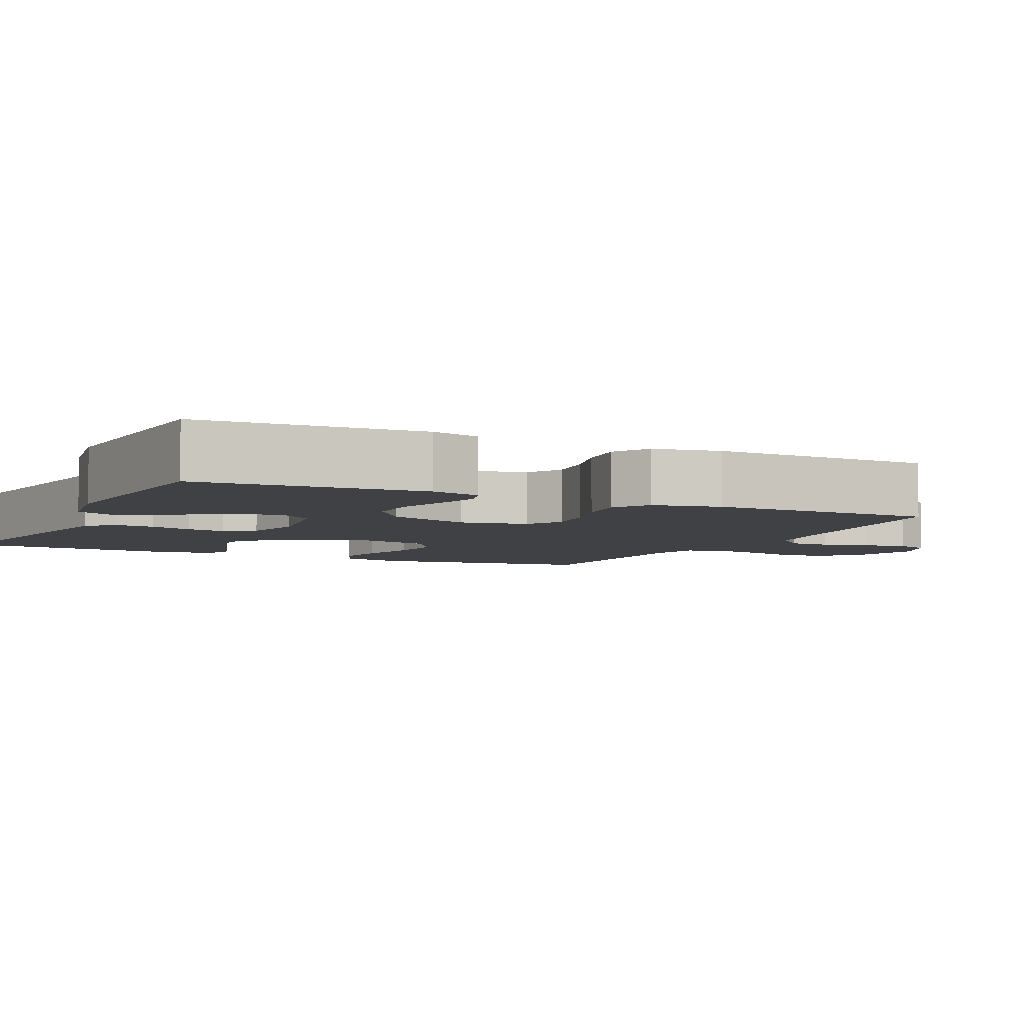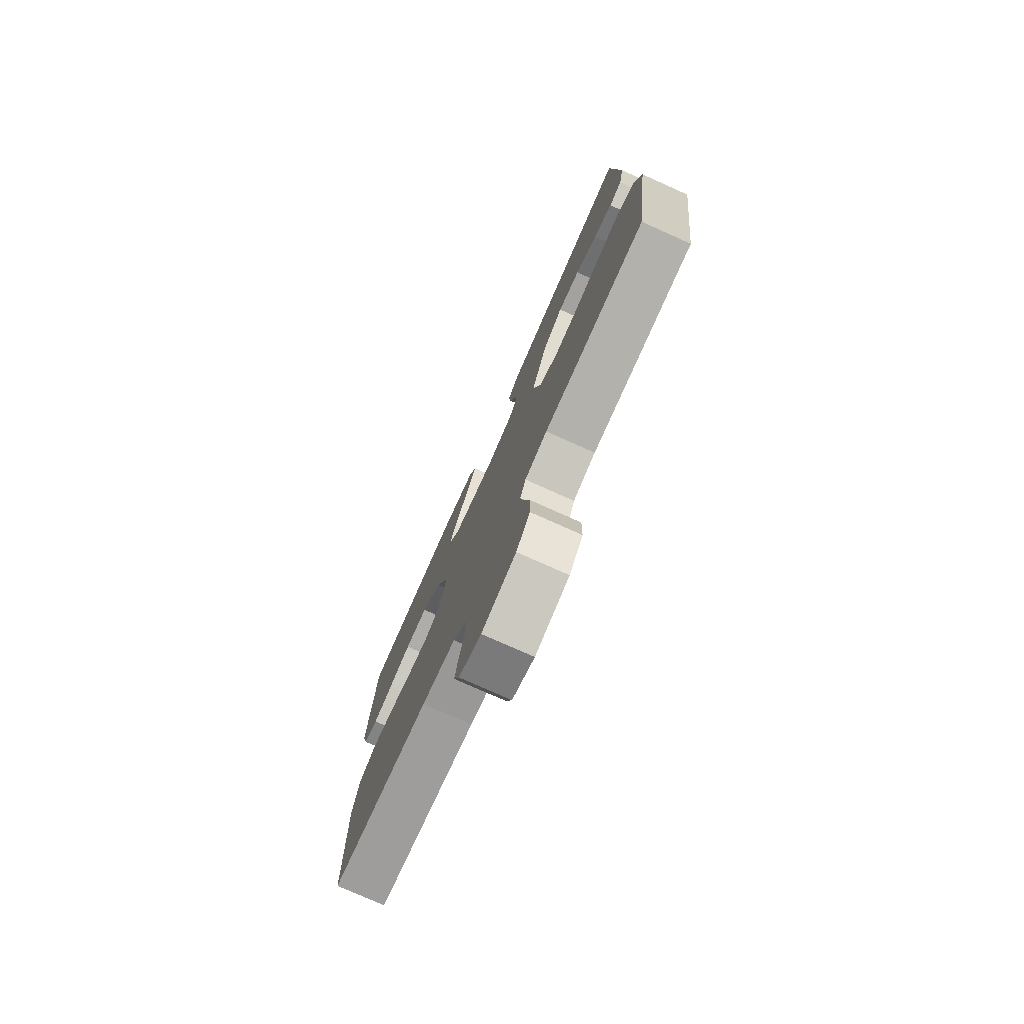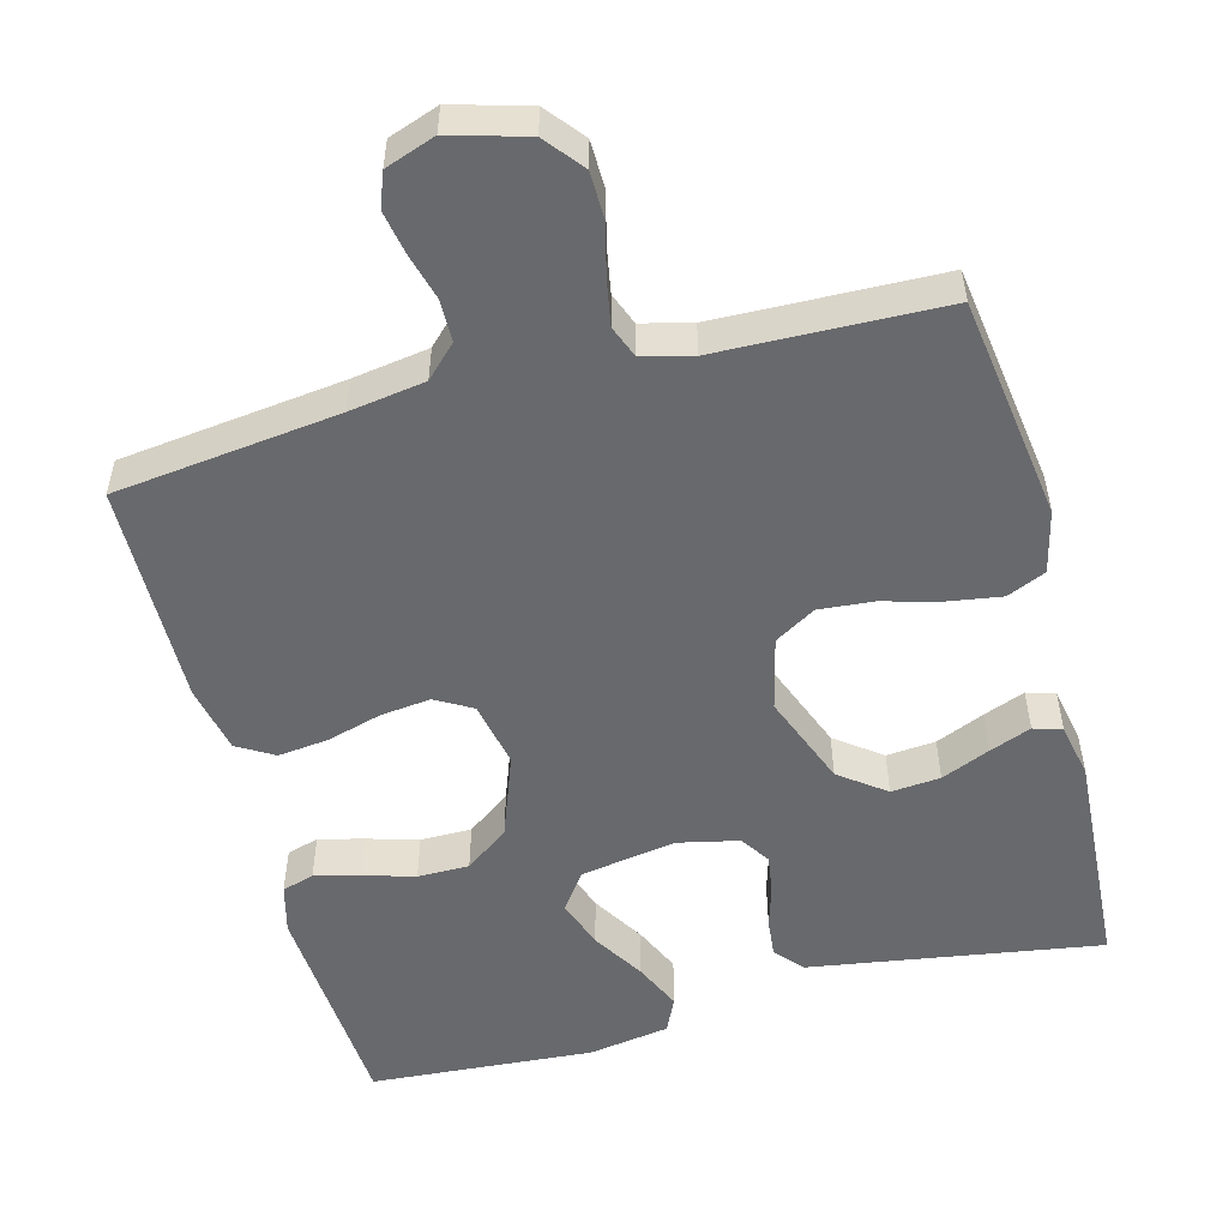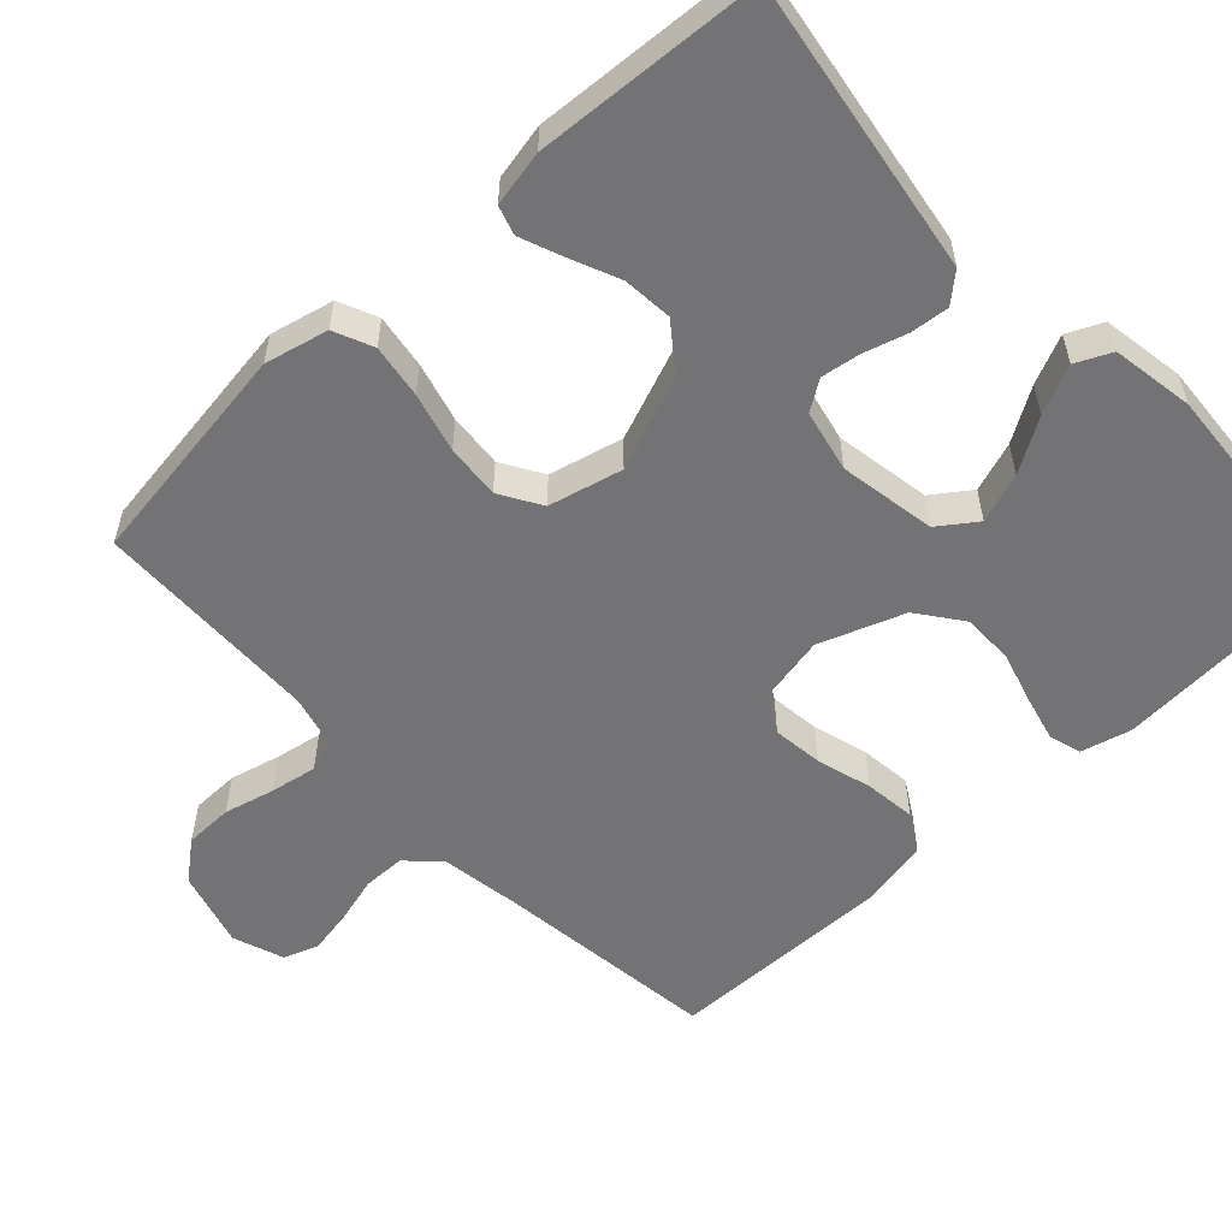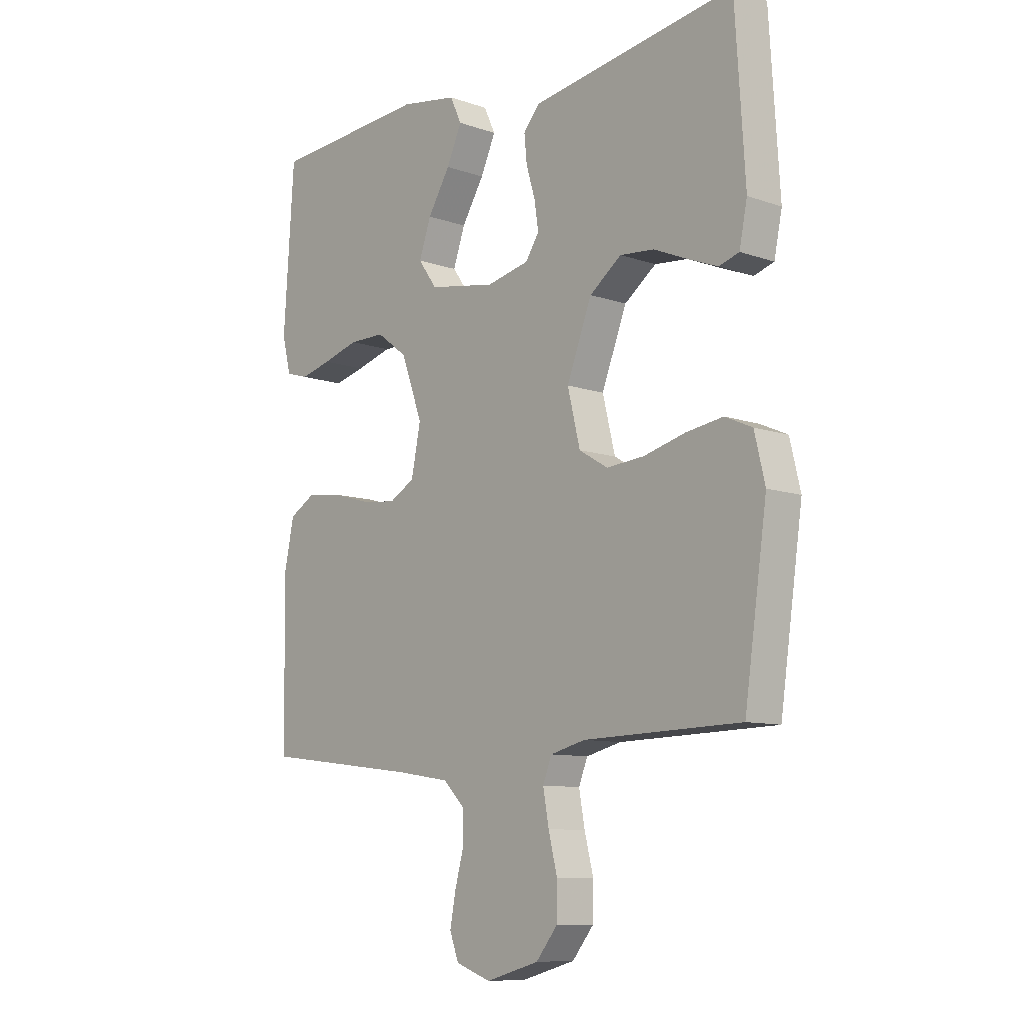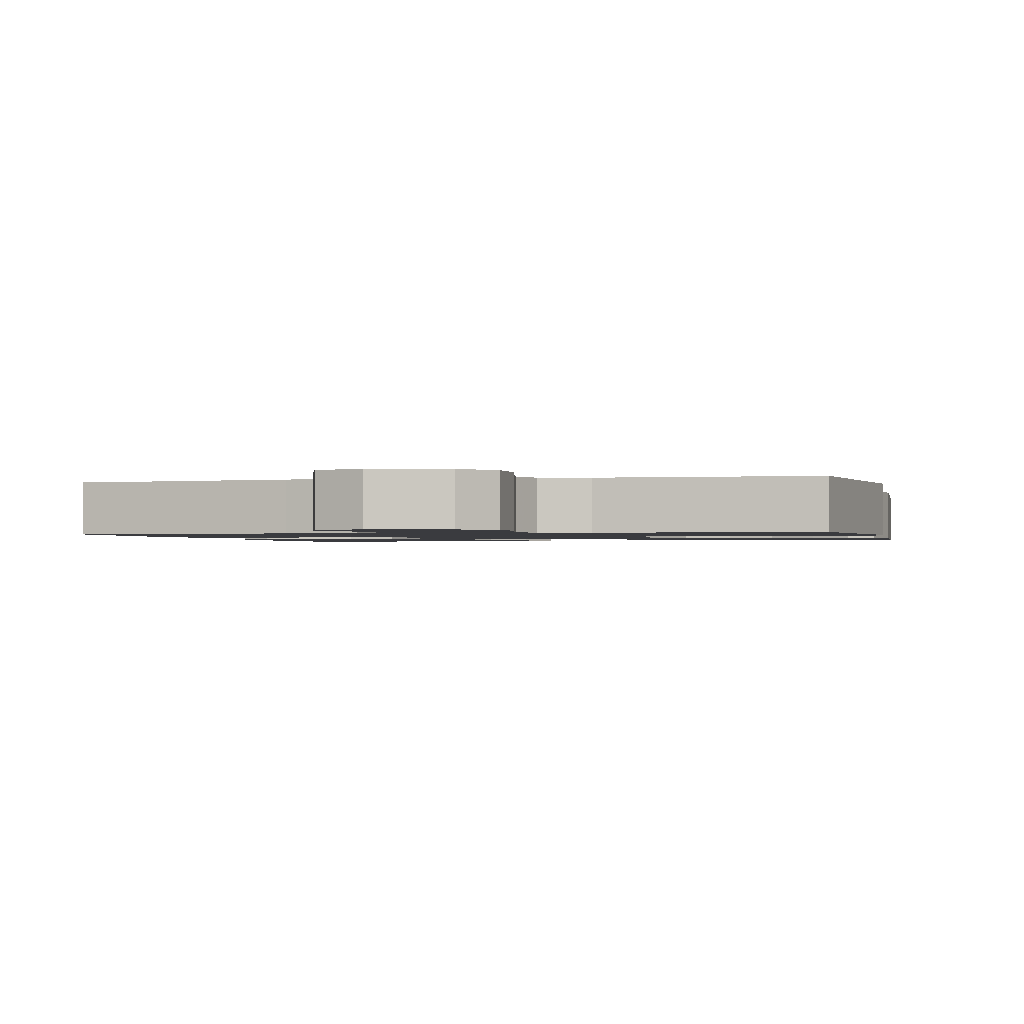
<metadata>
{"format":"obj","ext":"obj","renderer":"f3d","projection":"perspective","resolution":1024,"background":"white","views":[{"elev":-5.3,"azim":64.1,"up":"+Y"},{"elev":-77.4,"azim":-114.1,"up":"+Z"},{"elev":-52.8,"azim":-165.2,"up":"+Y"},{"elev":-56.0,"azim":-47.0,"up":"+Y"},{"elev":-9.6,"azim":-132.0,"up":"+Z"},{"elev":-1.3,"azim":-166.4,"up":"+Y"}]}
</metadata>
<code>
v 0.5 0.07 0.5
v 0.52 0.07 0.2
v 0.503 0.07 0.134
v 0.46 0.07 0.121
v 0.4 0.07 0.136
v 0.331 0.07 0.156
v 0.262 0.07 0.156
v 0.203 0.07 0.112
v 0.162 0.07 0
v 0.18 0.07 -0.089
v 0.229 0.07 -0.117
v 0.296 0.07 -0.109
v 0.369 0.07 -0.088
v 0.437 0.07 -0.08
v 0.486 0.07 -0.109
v 0.505 0.07 -0.2
v 0.5 0.07 -0.5
v 0.2 0.07 -0.537
v 0.098 0.07 -0.553
v 0.057 0.07 -0.594
v 0.056 0.07 -0.65
v 0.073 0.07 -0.712
v 0.084 0.07 -0.771
v 0.067 0.07 -0.817
v 0 0.07 -0.841
v -0.102 0.07 -0.812
v -0.143 0.07 -0.761
v -0.144 0.07 -0.697
v -0.127 0.07 -0.629
v -0.116 0.07 -0.568
v -0.133 0.07 -0.525
v -0.2 0.07 -0.508
v -0.5 0.07 -0.5
v -0.543 0.07 -0.2
v -0.523 0.07 -0.116
v -0.471 0.07 -0.093
v -0.4 0.07 -0.104
v -0.321 0.07 -0.125
v -0.249 0.07 -0.131
v -0.194 0.07 -0.098
v -0.17 0.07 0
v -0.218 0.07 0.124
v -0.279 0.07 0.17
v -0.345 0.07 0.164
v -0.41 0.07 0.136
v -0.466 0.07 0.114
v -0.504 0.07 0.126
v -0.519 0.07 0.2
v -0.5 0.07 0.5
v -0.2 0.07 0.453
v -0.11 0.07 0.439
v -0.078 0.07 0.402
v -0.083 0.07 0.351
v -0.1 0.07 0.294
v -0.108 0.07 0.242
v -0.082 0.07 0.202
v 0 0.07 0.184
v 0.128 0.07 0.206
v 0.164 0.07 0.256
v 0.141 0.07 0.322
v 0.098 0.07 0.392
v 0.069 0.07 0.456
v 0.091 0.07 0.503
v 0.2 0.07 0.521
v 0.5 0 0.5
v 0.52 0 0.2
v 0.503 0 0.134
v 0.46 0 0.121
v 0.4 0 0.136
v 0.331 0 0.156
v 0.262 0 0.156
v 0.203 0 0.112
v 0.162 0 0
v 0.18 0 -0.089
v 0.229 0 -0.117
v 0.296 0 -0.109
v 0.369 0 -0.088
v 0.437 0 -0.08
v 0.486 0 -0.109
v 0.505 0 -0.2
v 0.5 0 -0.5
v 0.2 0 -0.537
v 0.098 0 -0.553
v 0.057 0 -0.594
v 0.056 0 -0.65
v 0.073 0 -0.712
v 0.084 0 -0.771
v 0.067 0 -0.817
v 0 0 -0.841
v -0.102 0 -0.812
v -0.143 0 -0.761
v -0.144 0 -0.697
v -0.127 0 -0.629
v -0.116 0 -0.568
v -0.133 0 -0.525
v -0.2 0 -0.508
v -0.5 0 -0.5
v -0.543 0 -0.2
v -0.523 0 -0.116
v -0.471 0 -0.093
v -0.4 0 -0.104
v -0.321 0 -0.125
v -0.249 0 -0.131
v -0.194 0 -0.098
v -0.17 0 0
v -0.218 0 0.124
v -0.279 0 0.17
v -0.345 0 0.164
v -0.41 0 0.136
v -0.466 0 0.114
v -0.504 0 0.126
v -0.519 0 0.2
v -0.5 0 0.5
v -0.2 0 0.453
v -0.11 0 0.439
v -0.078 0 0.402
v -0.083 0 0.351
v -0.1 0 0.294
v -0.108 0 0.242
v -0.082 0 0.202
v 0 0 0.184
v 0.128 0 0.206
v 0.164 0 0.256
v 0.141 0 0.322
v 0.098 0 0.392
v 0.069 0 0.456
v 0.091 0 0.503
v 0.2 0 0.521
f 60 61 62 63
f 59 60 63 64
f 51 52 53 54
f 50 51 54 55
f 49 50 55
f 48 49 55 56
f 44 45 46 47
f 44 47 48
f 43 44 48 56
f 35 36 37 38
f 35 38 39
f 32 33 34 35
f 31 32 35 39
f 30 31 39 40
f 26 27 28 29
f 26 29 30
f 25 26 30
f 21 22 23 24
f 21 24 25 30
f 15 16 17 18
f 15 18 19
f 12 13 14 15
f 11 12 15 19
f 10 11 19 20
f 3 4 5 6
f 1 2 3 6
f 59 64 1 6
f 58 59 6 7
f 57 58 7 8
f 42 43 56 57
f 41 42 57 8
f 40 41 8 9
f 20 21 30 40
f 9 10 20 40
f 127 126 125 124
f 128 127 124 123
f 118 117 116 115
f 119 118 115 114
f 119 114 113
f 120 119 113 112
f 111 110 109 108
f 112 111 108
f 120 112 108 107
f 102 101 100 99
f 103 102 99
f 99 98 97 96
f 103 99 96 95
f 104 103 95 94
f 93 92 91 90
f 94 93 90
f 94 90 89
f 88 87 86 85
f 94 89 88 85
f 82 81 80 79
f 83 82 79
f 79 78 77 76
f 83 79 76 75
f 84 83 75 74
f 70 69 68 67
f 70 67 66 65
f 70 65 128 123
f 71 70 123 122
f 72 71 122 121
f 121 120 107 106
f 72 121 106 105
f 73 72 105 104
f 104 94 85 84
f 104 84 74 73
f 1 65 66 2
f 2 66 67 3
f 3 67 68 4
f 4 68 69 5
f 5 69 70 6
f 6 70 71 7
f 7 71 72 8
f 8 72 73 9
f 9 73 74 10
f 10 74 75 11
f 11 75 76 12
f 12 76 77 13
f 13 77 78 14
f 14 78 79 15
f 15 79 80 16
f 16 80 81 17
f 17 81 82 18
f 18 82 83 19
f 19 83 84 20
f 20 84 85 21
f 21 85 86 22
f 22 86 87 23
f 23 87 88 24
f 24 88 89 25
f 25 89 90 26
f 26 90 91 27
f 27 91 92 28
f 28 92 93 29
f 29 93 94 30
f 30 94 95 31
f 31 95 96 32
f 32 96 97 33
f 33 97 98 34
f 34 98 99 35
f 35 99 100 36
f 36 100 101 37
f 37 101 102 38
f 38 102 103 39
f 39 103 104 40
f 40 104 105 41
f 41 105 106 42
f 42 106 107 43
f 43 107 108 44
f 44 108 109 45
f 45 109 110 46
f 46 110 111 47
f 47 111 112 48
f 48 112 113 49
f 49 113 114 50
f 50 114 115 51
f 51 115 116 52
f 52 116 117 53
f 53 117 118 54
f 54 118 119 55
f 55 119 120 56
f 56 120 121 57
f 57 121 122 58
f 58 122 123 59
f 59 123 124 60
f 60 124 125 61
f 61 125 126 62
f 62 126 127 63
f 63 127 128 64
f 64 128 65 1

</code>
